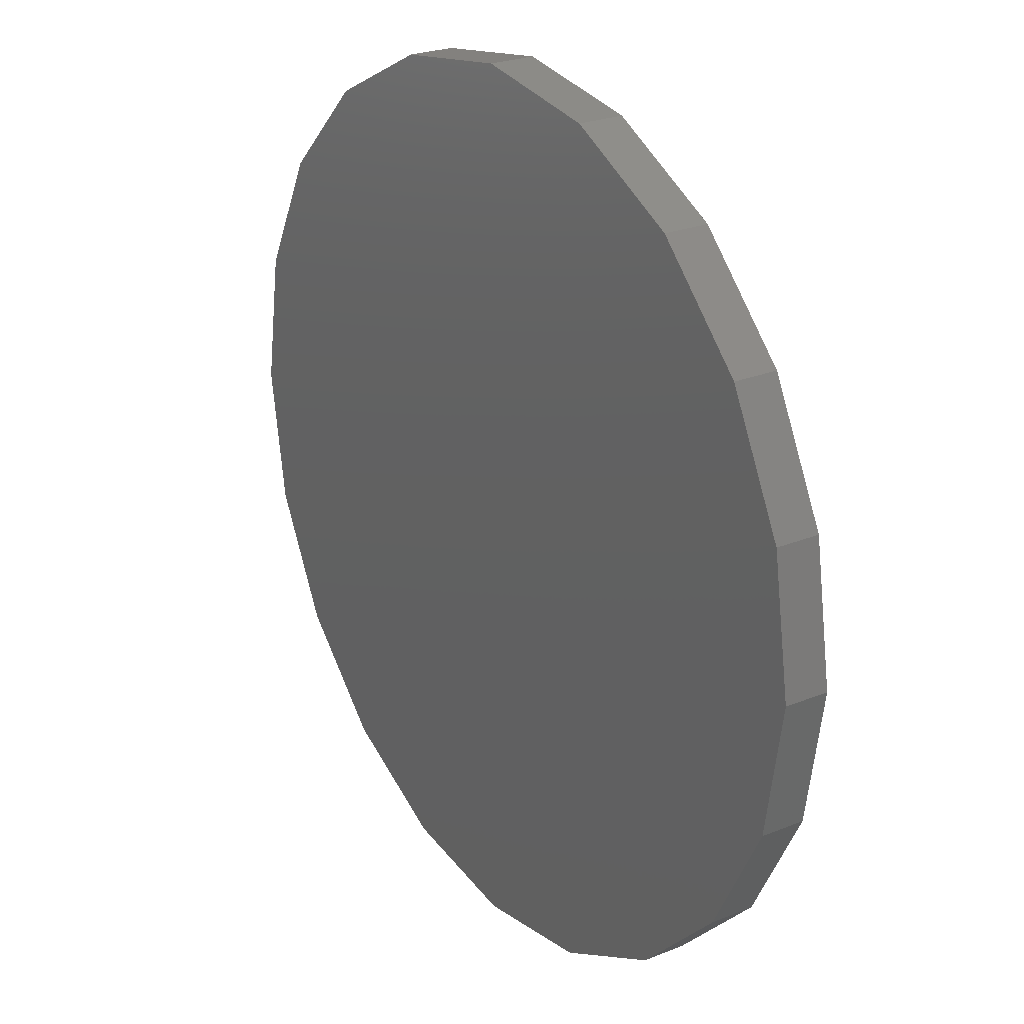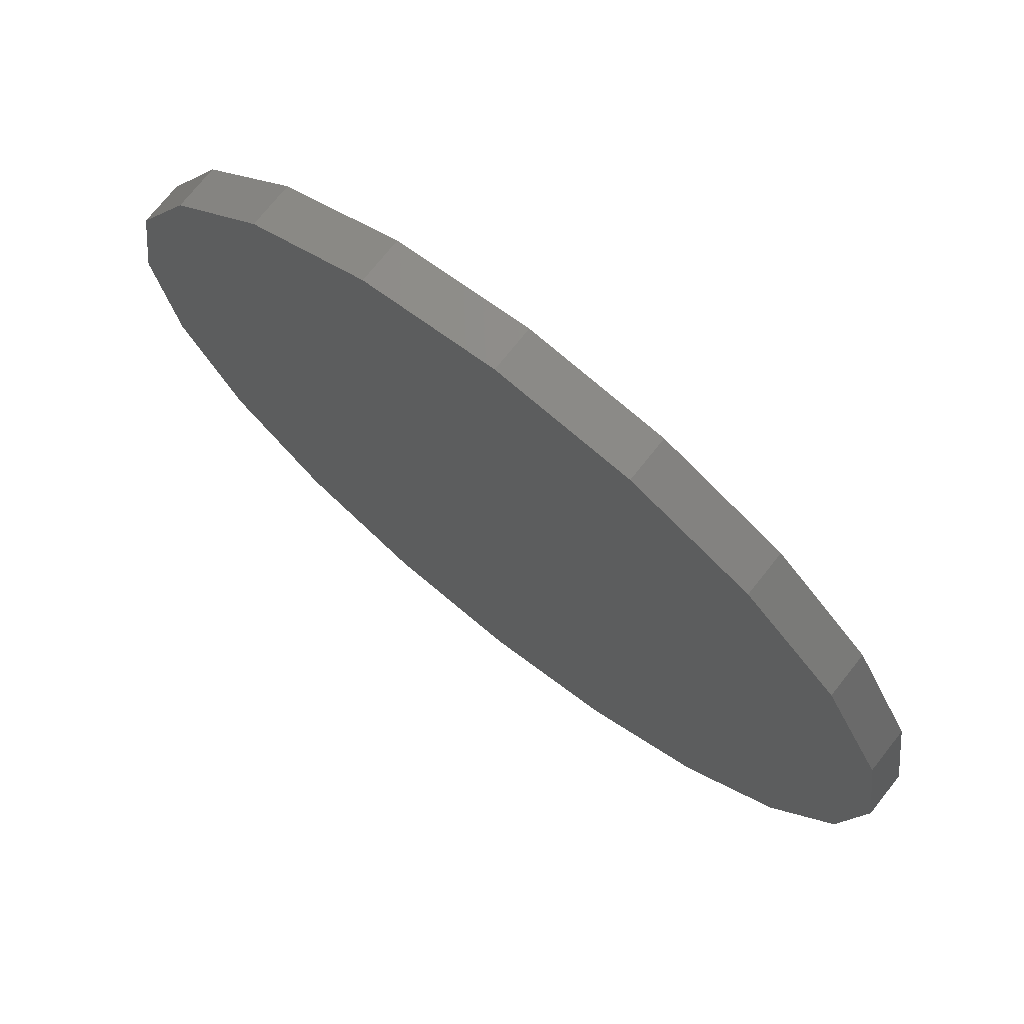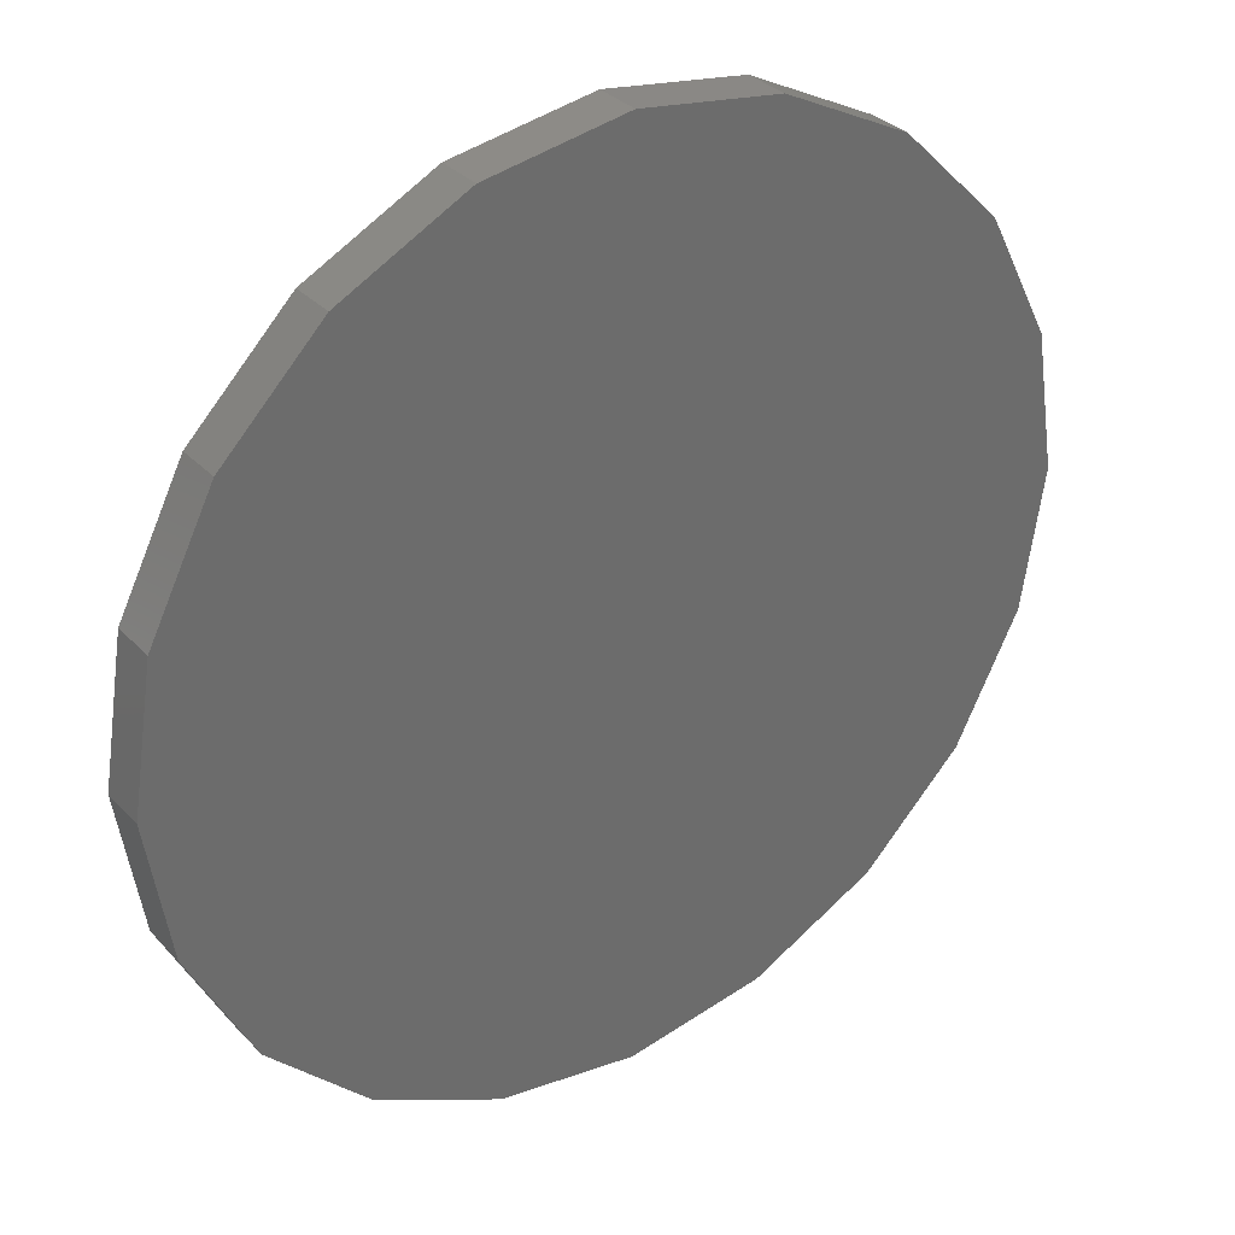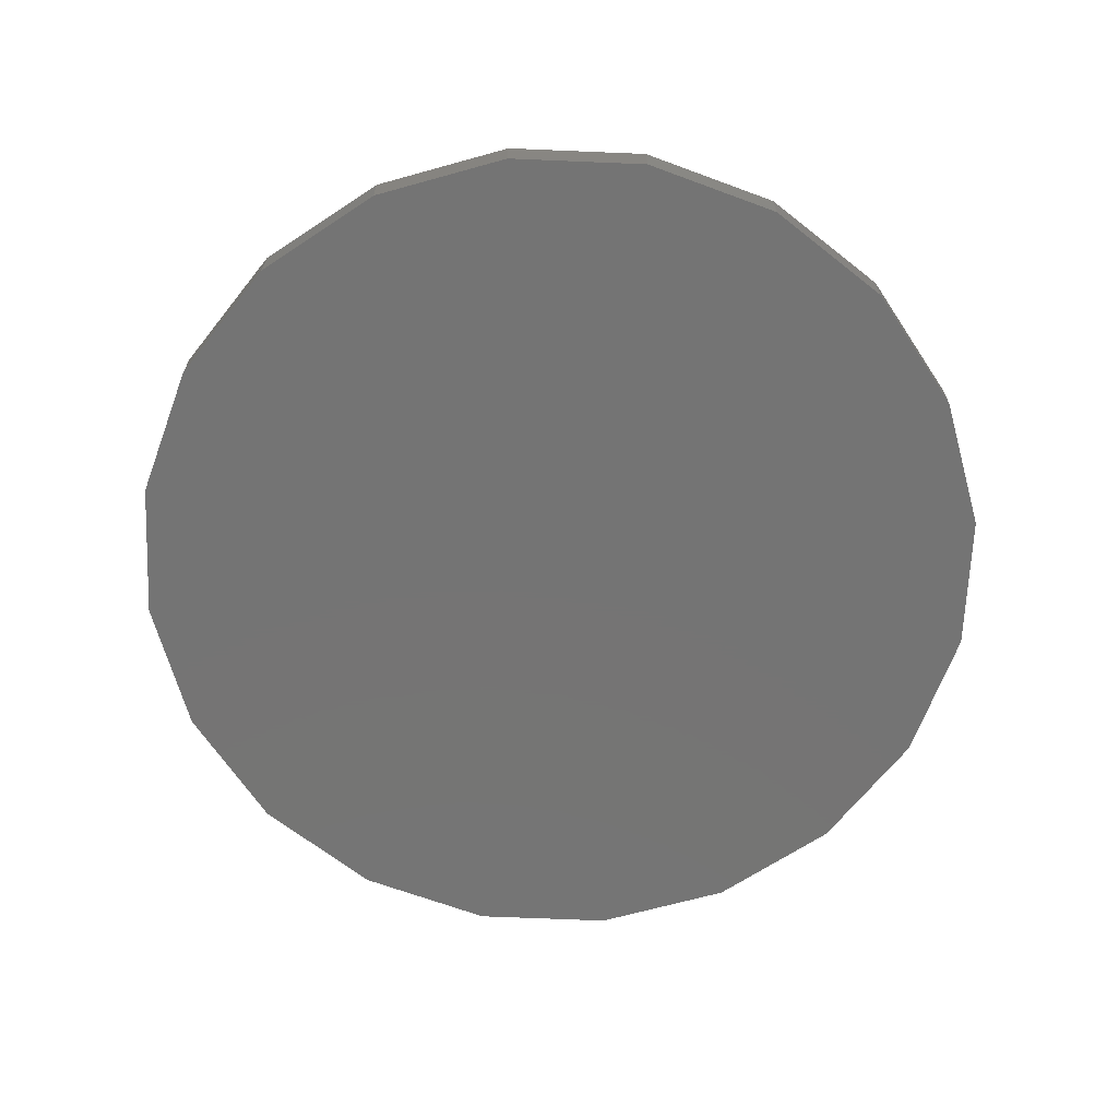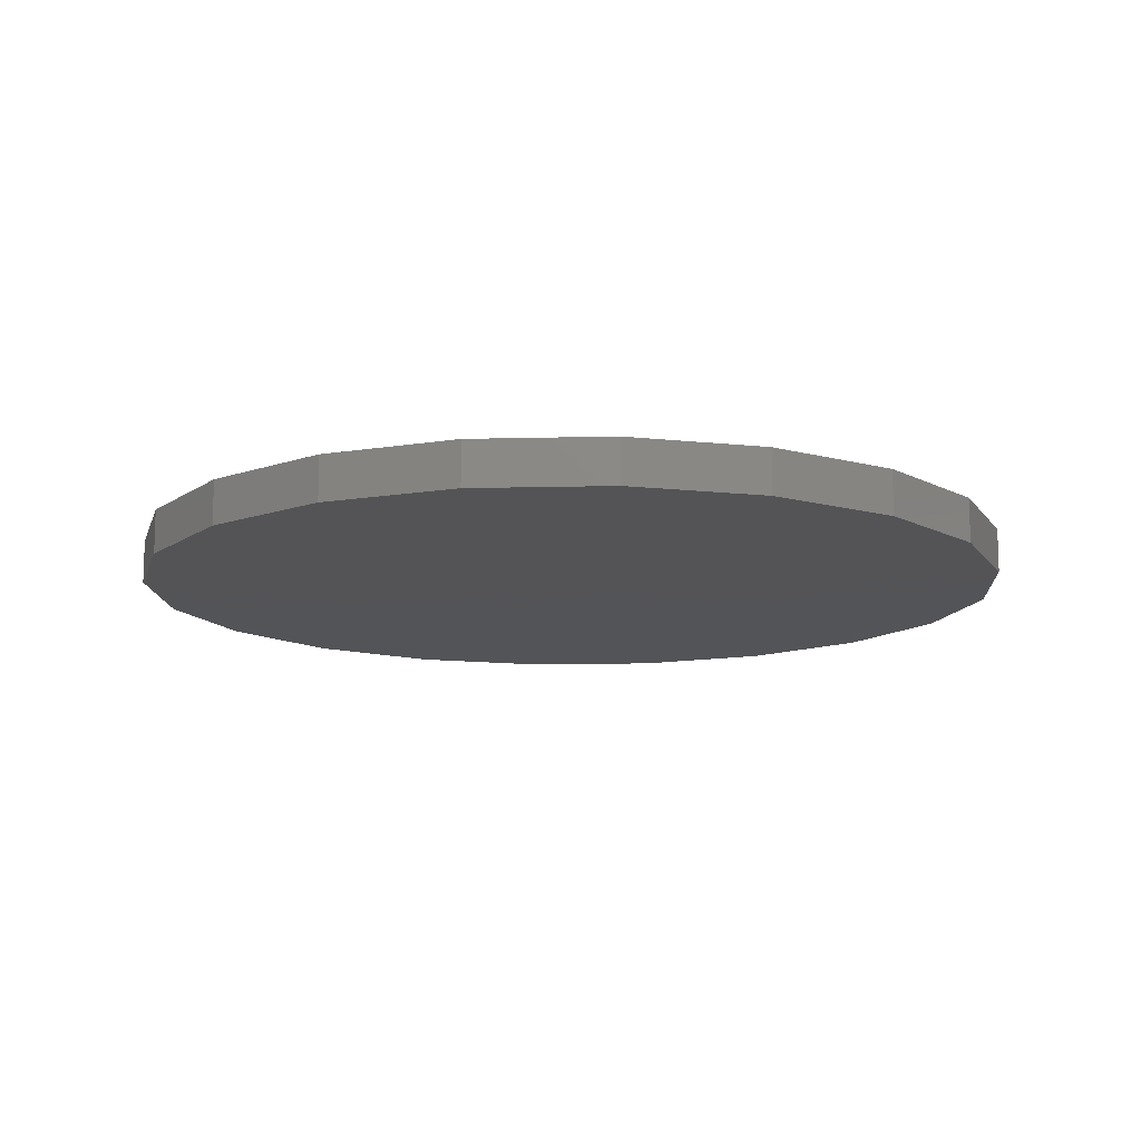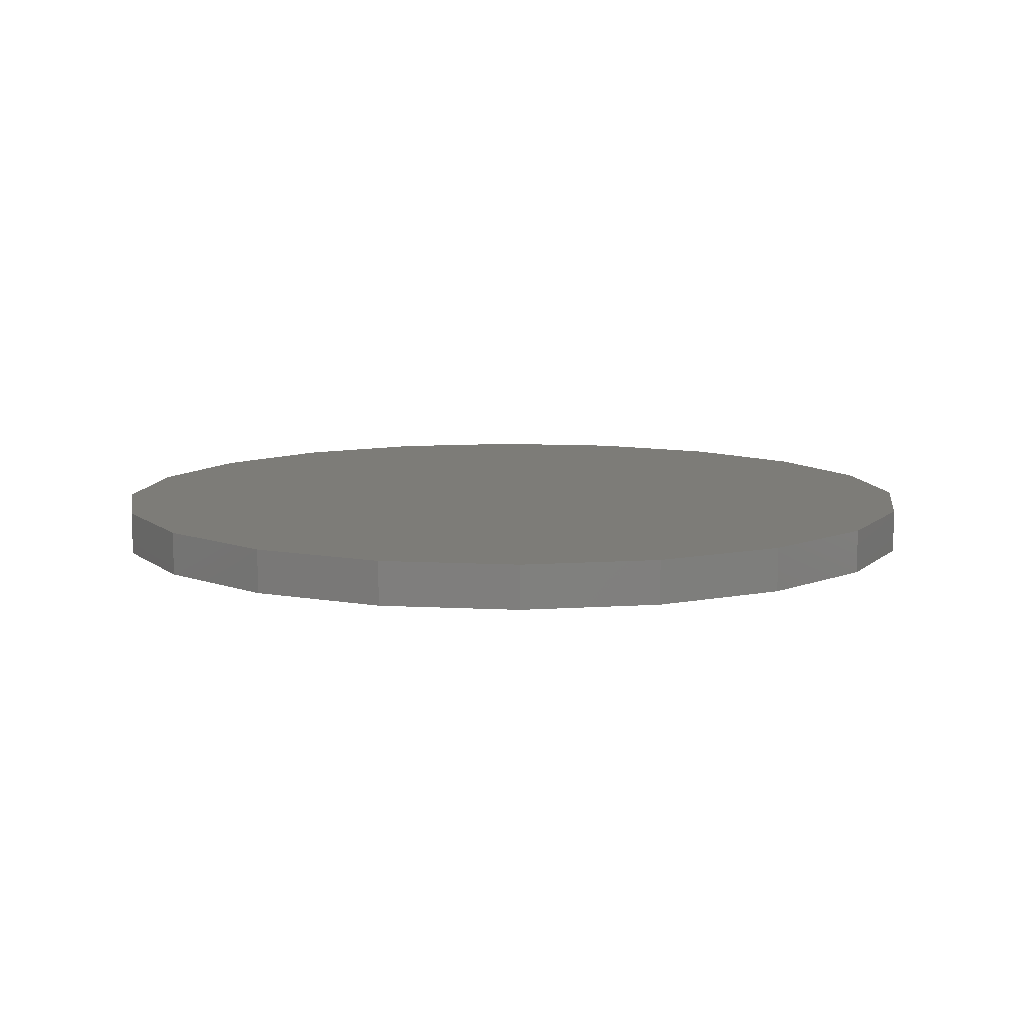
<metadata>
{"format":"stl","ext":"stl","renderer":"f3d","projection":"perspective","resolution":1024,"background":"white","views":[{"elev":24.9,"azim":-123.5,"up":"+Y"},{"elev":73.0,"azim":38.4,"up":"+Y"},{"elev":32.6,"azim":-35.7,"up":"+Y"},{"elev":-66.7,"azim":96.6,"up":"+Z"},{"elev":-12.4,"azim":-113.6,"up":"+Z"},{"elev":9.4,"azim":179.0,"up":"+Z"}]}
</metadata>
<code>
# stl→obj: 40 verts, 76 faces
v -0.3248 0.2821 0
v -0.3248 0.2821 -0.01
v -0.3297 0.2512 -0.01
v -0.3297 0.2512 0
v -0.3106 0.31 0
v -0.3106 0.31 -0.01
v -0.1346 0.2821 0
v -0.1346 0.2821 -0.01
v -0.1488 0.31 -0.01
v -0.1488 0.31 0
v -0.1297 0.2512 0
v -0.1297 0.2512 -0.01
v -0.1346 0.2203 0
v -0.1346 0.2203 -0.01
v -0.1488 0.1925 0
v -0.1488 0.1925 -0.01
v -0.2606 0.1561 0
v -0.2885 0.1703 0
v -0.2885 0.1703 -0.01
v -0.2606 0.1561 -0.01
v -0.3106 0.1925 0
v -0.3106 0.1925 -0.01
v -0.3248 0.2203 0
v -0.3248 0.2203 -0.01
v -0.1709 0.1703 0
v -0.1709 0.1703 -0.01
v -0.1988 0.1561 0
v -0.1988 0.1561 -0.01
v -0.2297 0.1512 0
v -0.2297 0.1512 -0.01
v -0.2885 0.3321 -0.01
v -0.2885 0.3321 0
v -0.2606 0.3463 -0.01
v -0.2297 0.3512 -0.01
v -0.1988 0.3463 -0.01
v -0.1709 0.3321 -0.01
v -0.1709 0.3321 0
v -0.2606 0.3463 0
v -0.2297 0.3512 0
v -0.1988 0.3463 0
f 1 2 3
f 1 3 4
f 5 6 2
f 5 2 1
f 7 8 9
f 7 9 10
f 11 12 8
f 11 8 7
f 13 14 12
f 13 12 11
f 15 16 14
f 15 14 13
f 17 18 19
f 17 19 20
f 21 22 19
f 21 19 18
f 23 24 22
f 23 22 21
f 4 3 24
f 4 24 23
f 15 25 26
f 15 26 16
f 27 28 26
f 27 26 25
f 29 30 28
f 29 28 27
f 30 29 17
f 30 17 20
f 6 5 31
f 32 31 5
f 33 3 31
f 34 3 33
f 35 3 34
f 36 3 35
f 3 2 6
f 6 31 3
f 3 36 9
f 3 9 8
f 3 8 12
f 3 12 14
f 3 14 16
f 3 16 26
f 3 26 28
f 3 28 30
f 3 30 20
f 3 20 19
f 3 19 22
f 3 22 24
f 5 37 32
f 38 32 37
f 39 38 37
f 39 37 40
f 4 23 1
f 5 1 23
f 5 23 21
f 5 21 18
f 5 18 17
f 5 17 29
f 5 29 27
f 5 27 25
f 5 25 15
f 5 15 13
f 5 13 11
f 5 11 7
f 5 7 10
f 5 10 37
f 40 35 34
f 40 34 39
f 37 36 35
f 37 35 40
f 38 33 31
f 38 31 32
f 34 33 38
f 34 38 39
f 9 36 10
f 37 10 36

</code>
